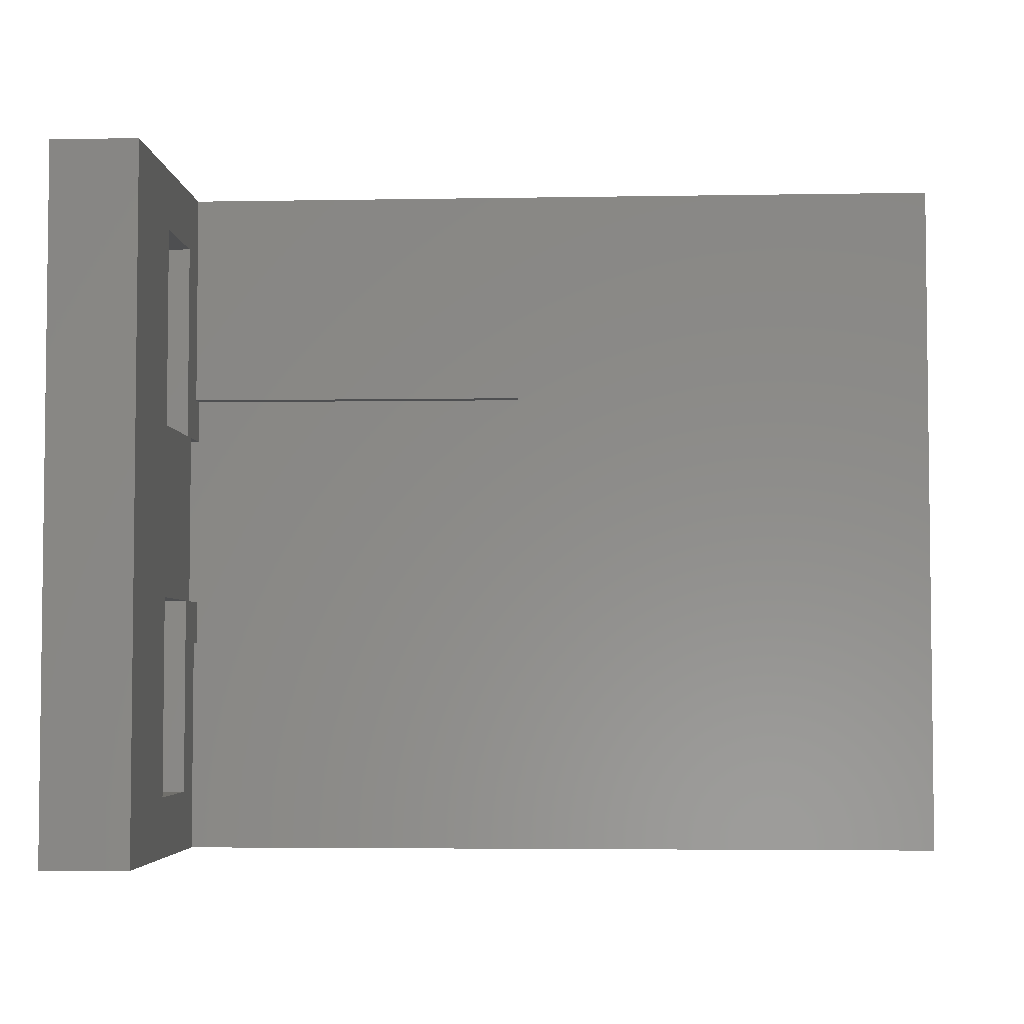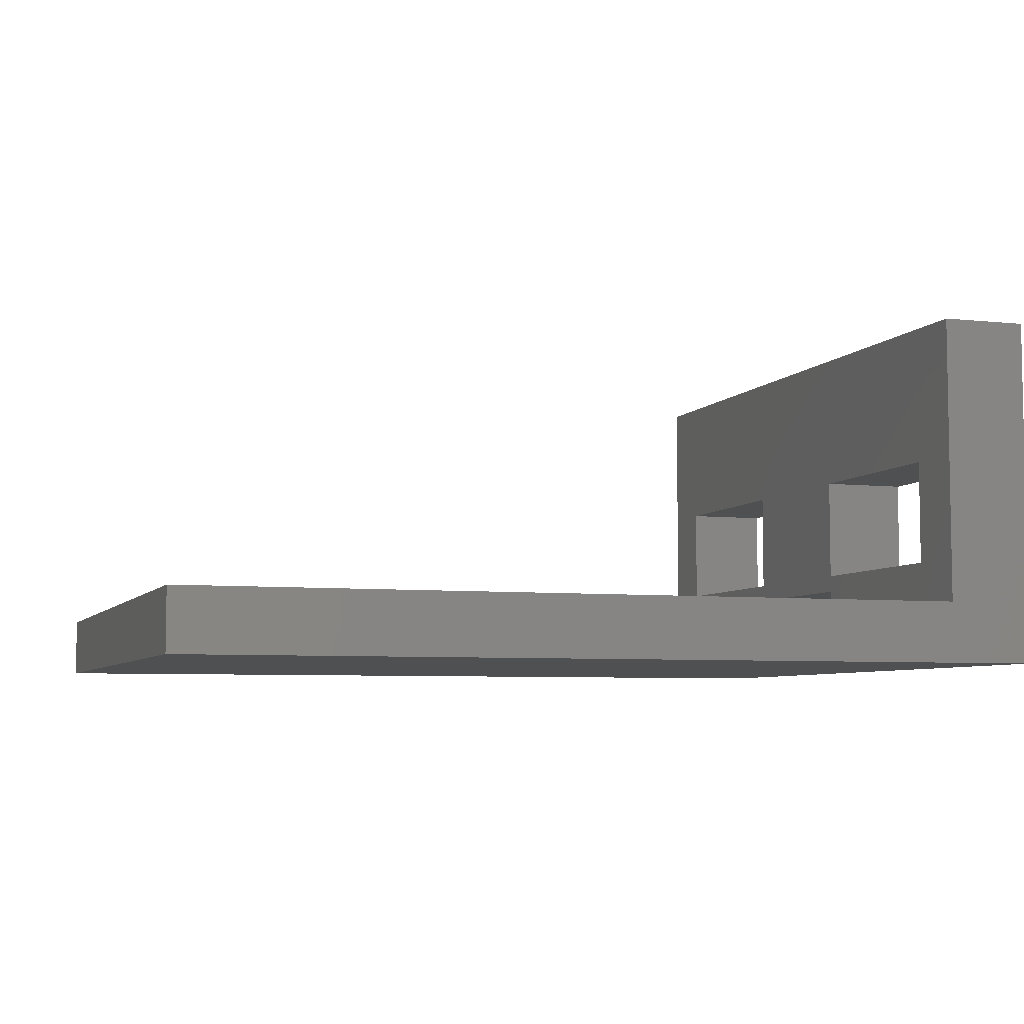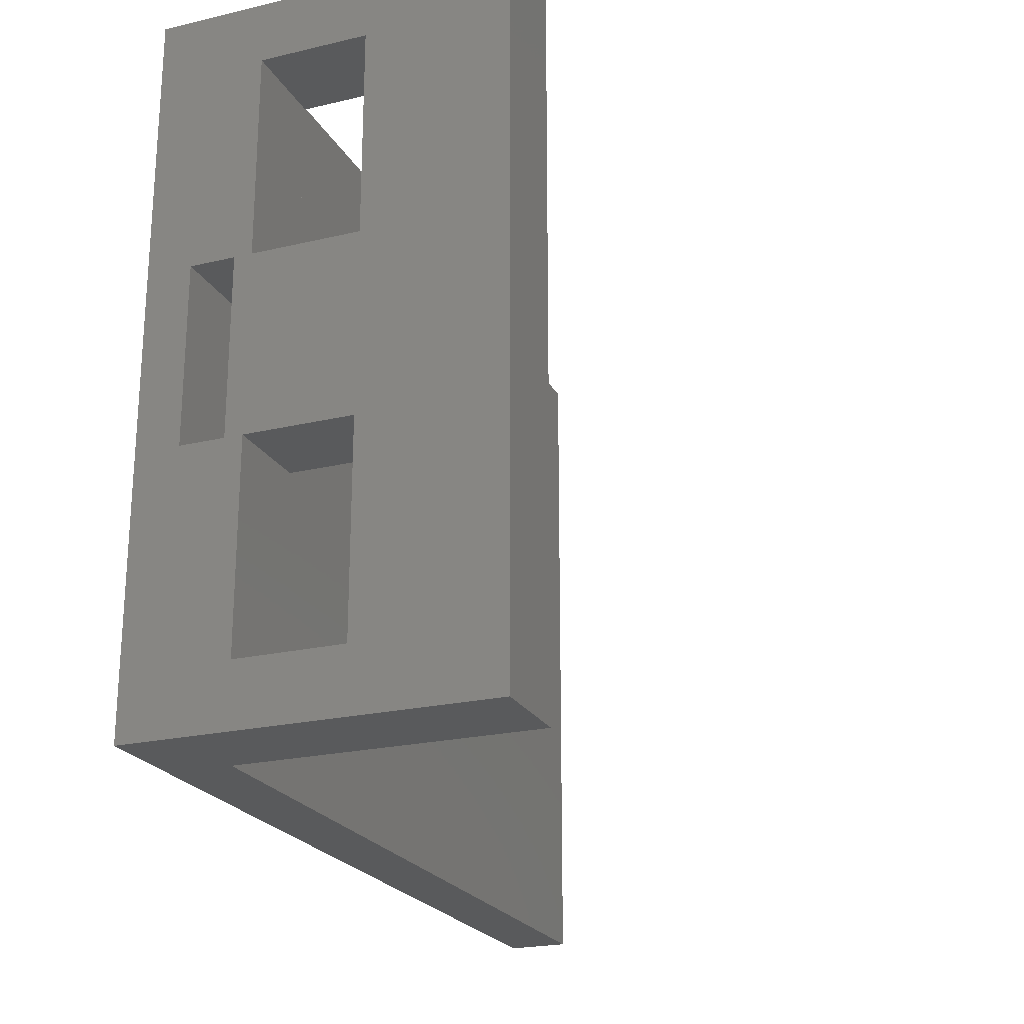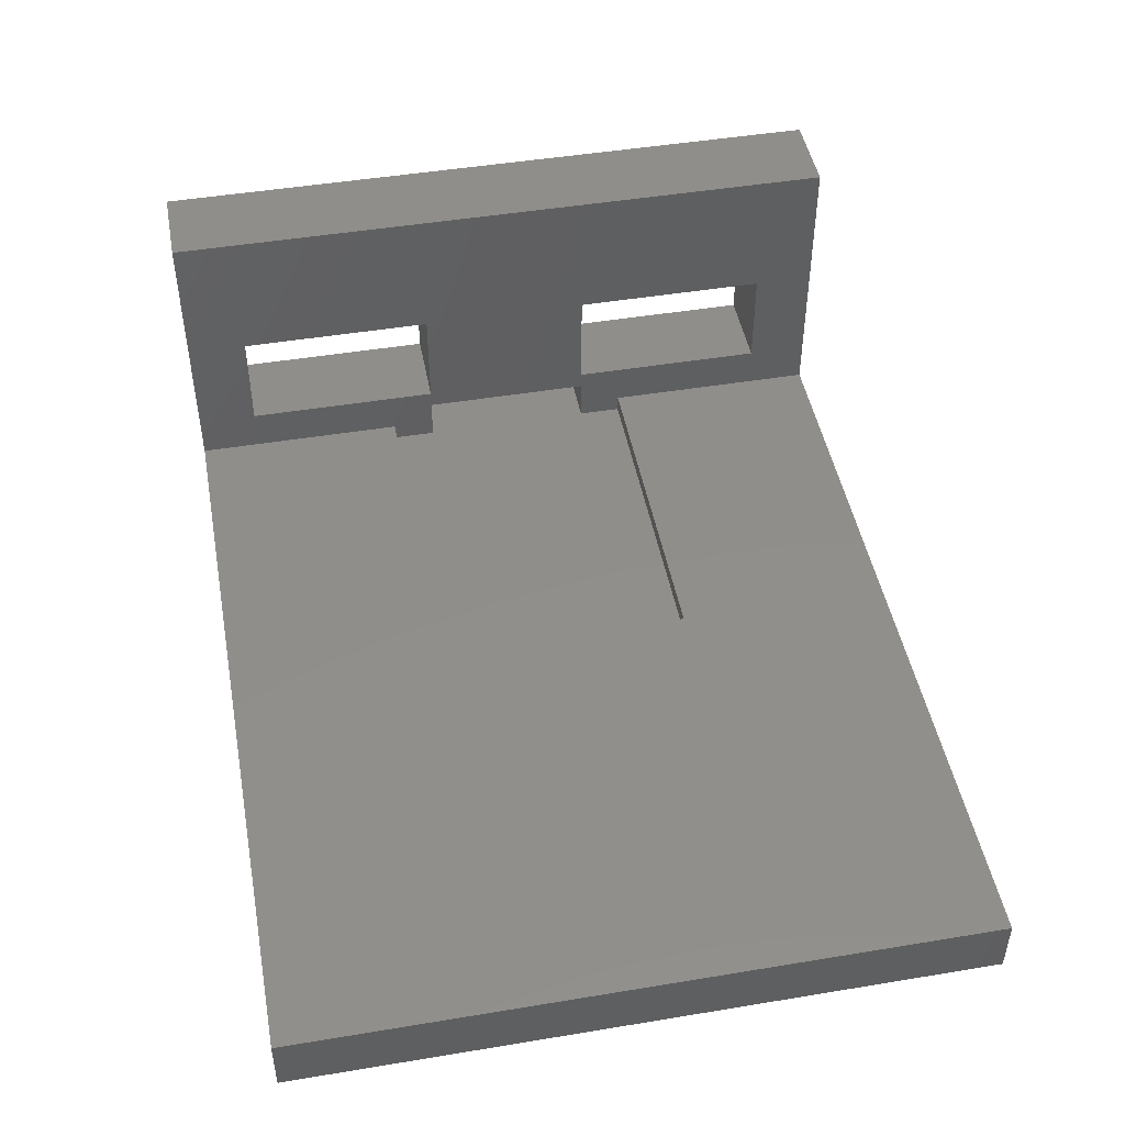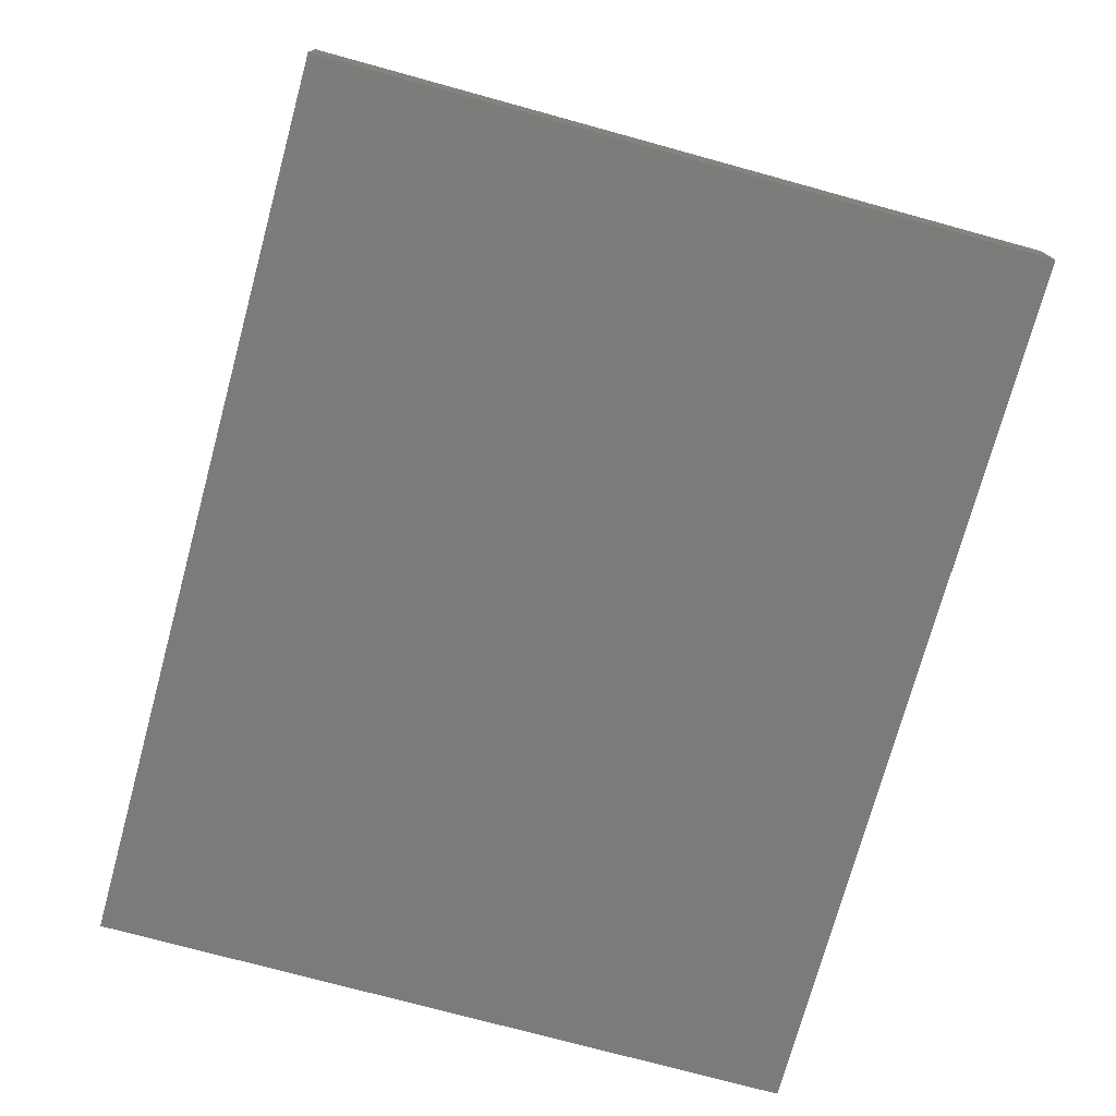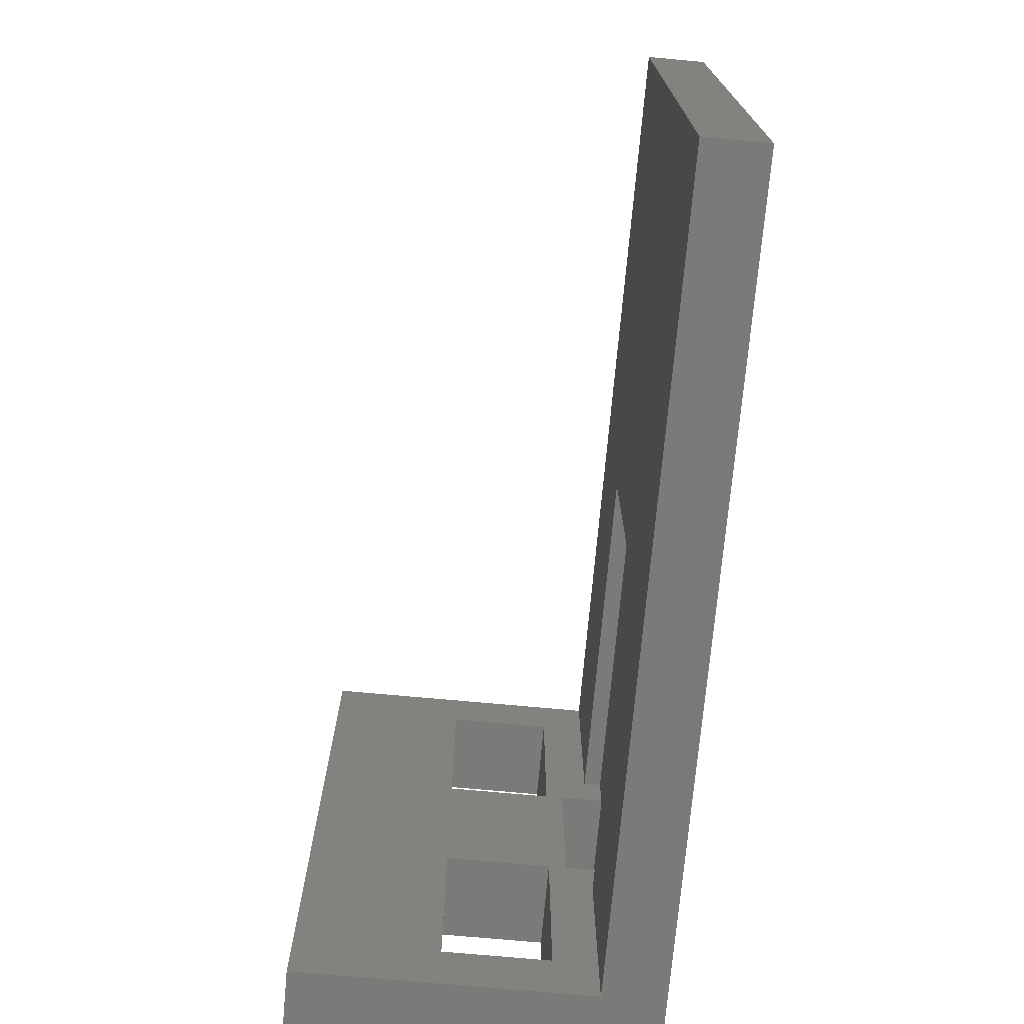
<metadata>
{"format":"stl","ext":"stl","renderer":"f3d","projection":"perspective","resolution":1024,"background":"white","views":[{"elev":-4.2,"azim":3.3,"up":"+Y"},{"elev":-6.0,"azim":161.6,"up":"+Z"},{"elev":-22.7,"azim":-68.0,"up":"+Y"},{"elev":47.1,"azim":79.4,"up":"+Z"},{"elev":-74.6,"azim":74.7,"up":"+Z"},{"elev":-73.2,"azim":84.8,"up":"+Y"}]}
</metadata>
<code>
# stl→obj: 44 verts, 96 faces
v 100 0 7
v 100 80 0
v 100 80 7
v 100 0 0
v 50 55 7
v 10 80 7
v 10 55 7
v 50 25 7
v 10 0 7
v 10 25 7
v 0 0 0
v 0 80 0
v 0 73 24
v 0 73 12
v 0 50 5
v 0 30 5
v 0 7 12
v 0 30 10
v 0 30 12
v 0 7 24
v 0 80 40
v 0 50 24
v 0 50 12
v 0 30 24
v 0 0 40
v 0 50 10
v 10 80 40
v 10 0 40
v 50 25 5
v 50 55 5
v 10 30 5
v 10 50 5
v 10 55 5
v 10 25 5
v 10 73 24
v 10 50 24
v 10 30 12
v 10 50 12
v 10 30 24
v 10 7 24
v 10 73 12
v 10 50 10
v 10 30 10
v 10 7 12
f 1 2 3
f 2 1 4
f 3 5 1
f 6 5 3
f 5 6 7
f 8 1 5
f 9 8 10
f 8 9 1
f 11 2 4
f 2 11 12
f 13 12 14
f 12 15 14
f 12 16 15
f 17 18 16
f 18 17 19
f 17 11 20
f 16 11 17
f 11 16 12
f 12 13 21
f 22 21 13
f 23 19 22
f 24 22 19
f 24 21 22
f 25 24 20
f 24 25 21
f 25 20 11
f 26 14 15
f 26 23 14
f 18 23 26
f 19 23 18
f 3 2 6
f 6 21 27
f 6 12 21
f 12 6 2
f 25 9 28
f 11 9 25
f 4 9 11
f 9 4 1
f 29 5 30
f 5 29 8
f 15 31 32
f 31 15 16
f 32 30 33
f 30 32 29
f 31 29 32
f 29 31 34
f 33 5 7
f 5 33 30
f 29 10 8
f 10 29 34
f 27 35 6
f 27 36 35
f 37 38 36
f 37 36 39
f 27 39 36
f 28 39 27
f 9 40 28
f 39 28 40
f 41 6 35
f 41 7 6
f 38 7 41
f 42 7 38
f 32 7 42
f 7 32 33
f 38 37 42
f 37 43 42
f 10 43 37
f 43 10 31
f 44 10 37
f 44 9 10
f 40 9 44
f 31 10 34
f 21 28 27
f 28 21 25
f 18 42 43
f 42 18 26
f 15 42 26
f 42 15 32
f 31 18 43
f 18 31 16
f 20 39 40
f 39 20 24
f 19 44 37
f 44 19 17
f 19 39 24
f 39 19 37
f 44 20 40
f 20 44 17
f 22 35 36
f 35 22 13
f 14 38 41
f 38 14 23
f 14 35 13
f 35 14 41
f 38 22 36
f 22 38 23

</code>
